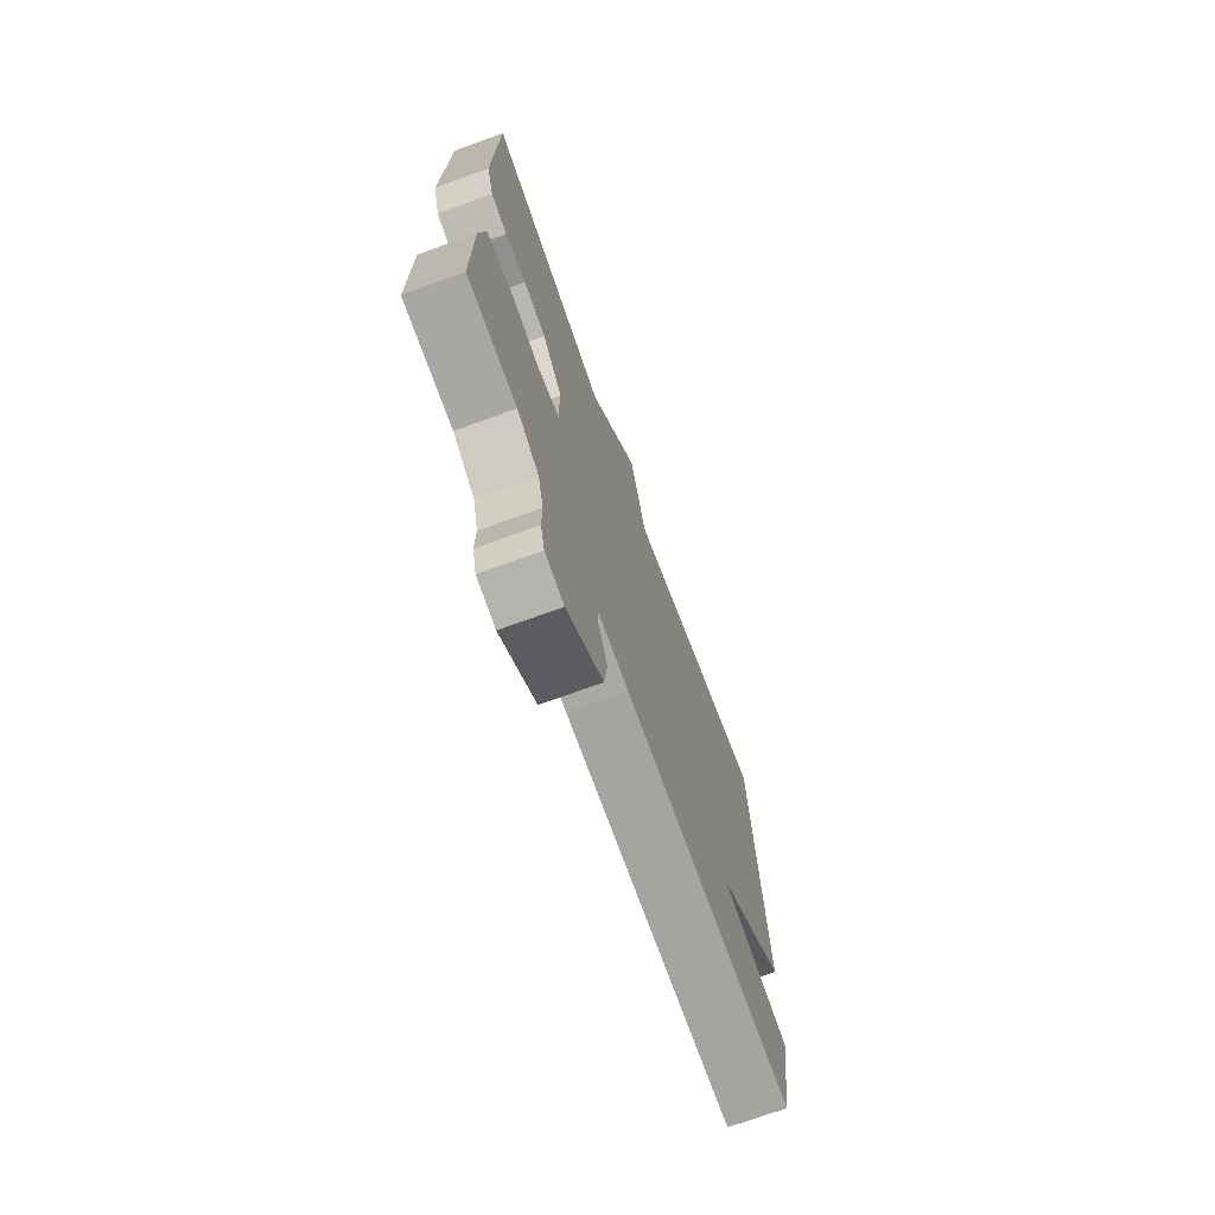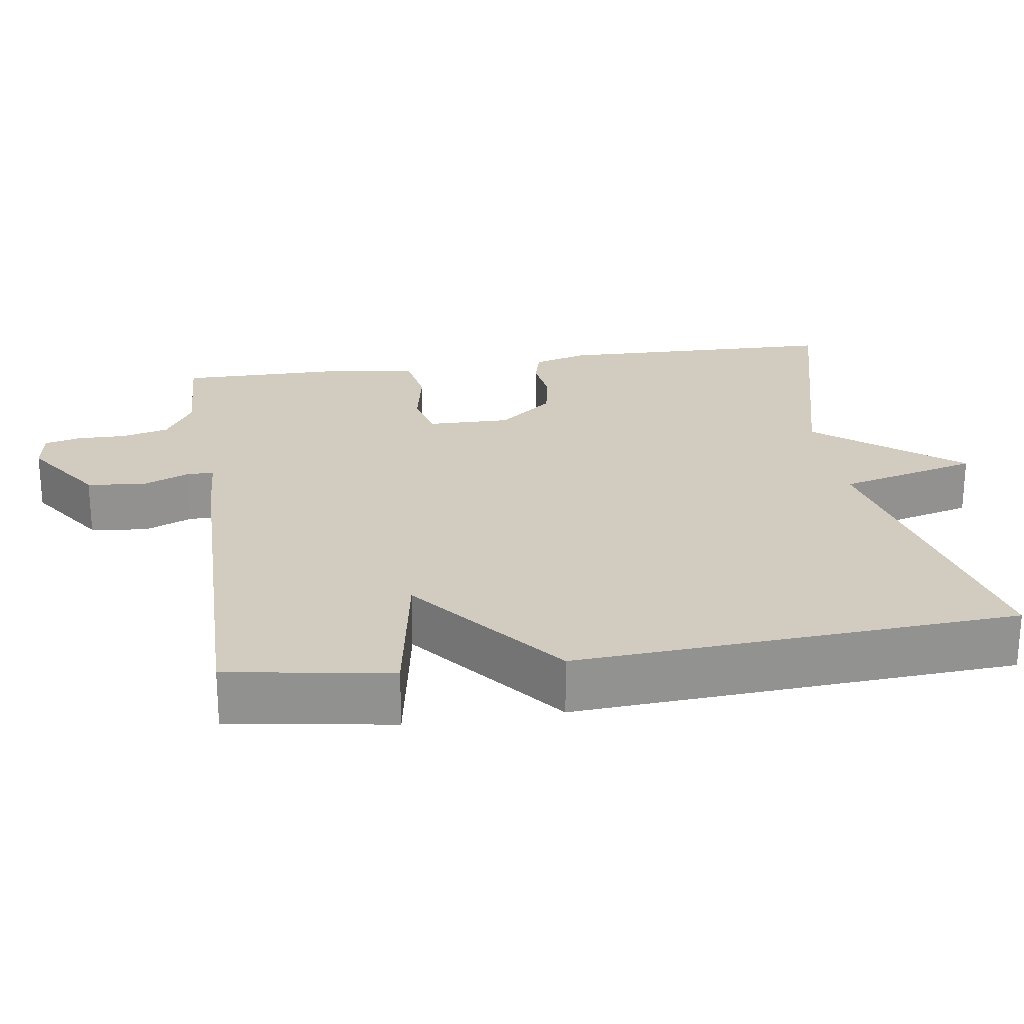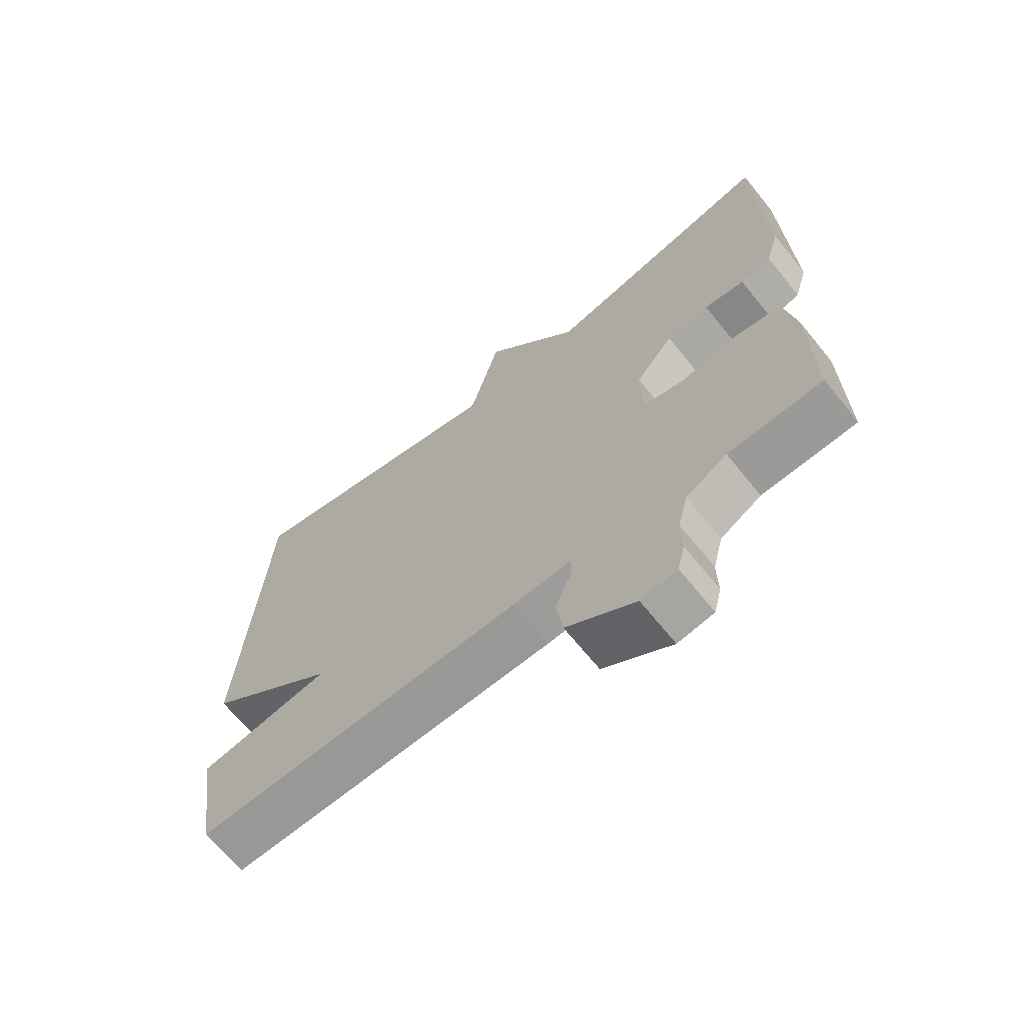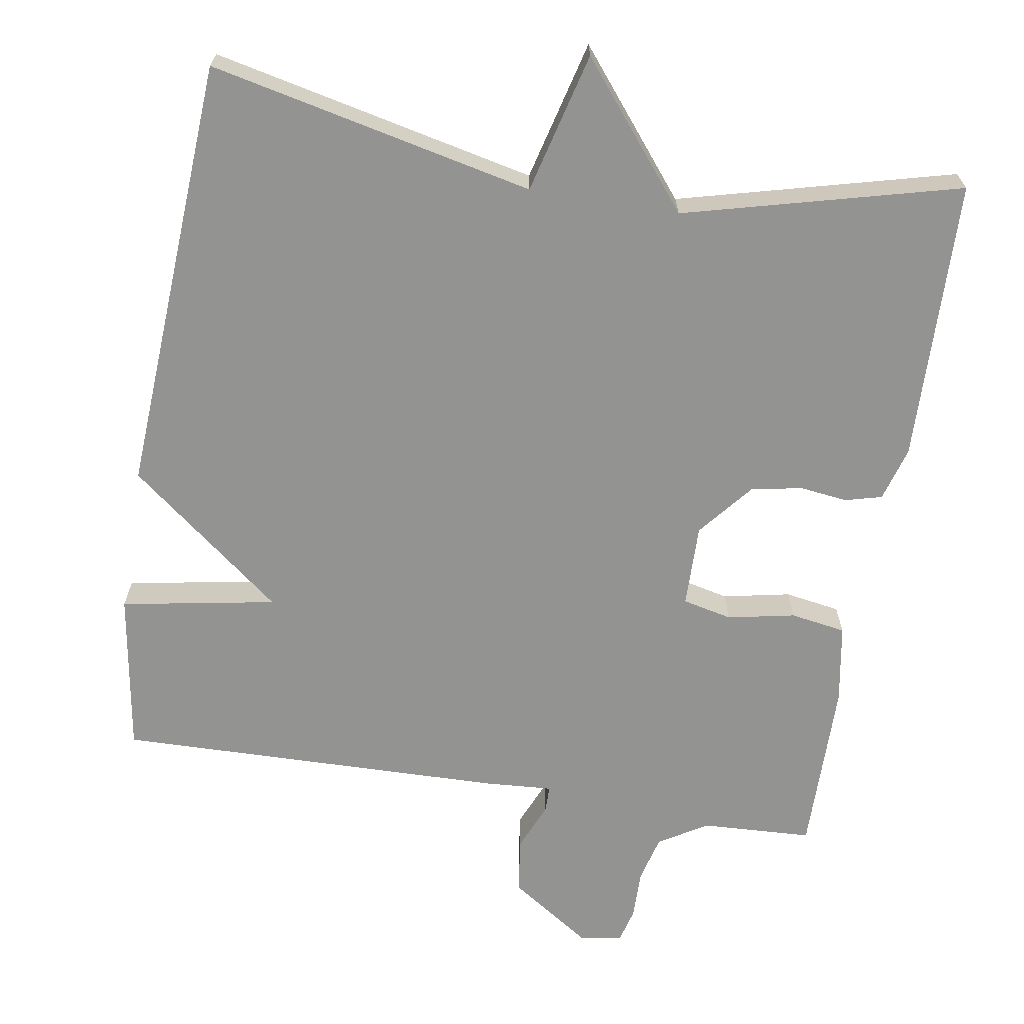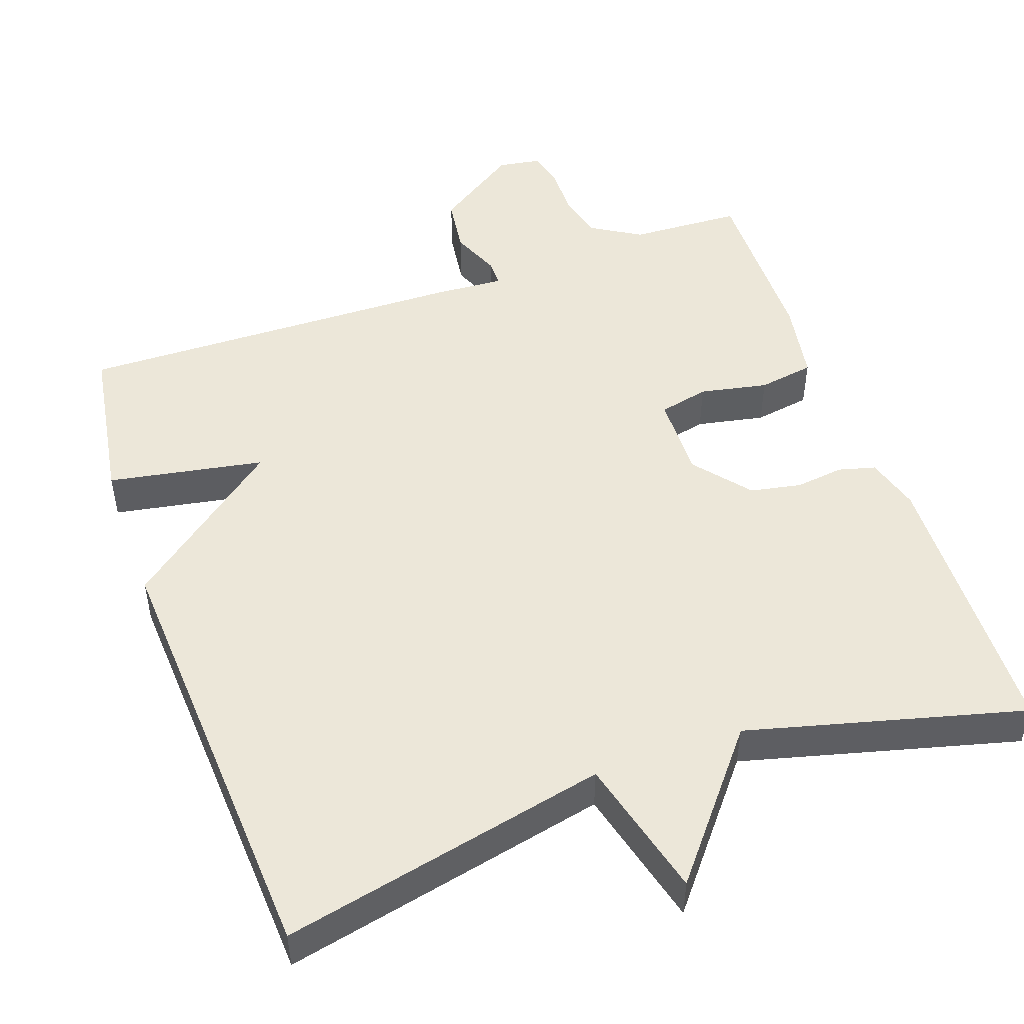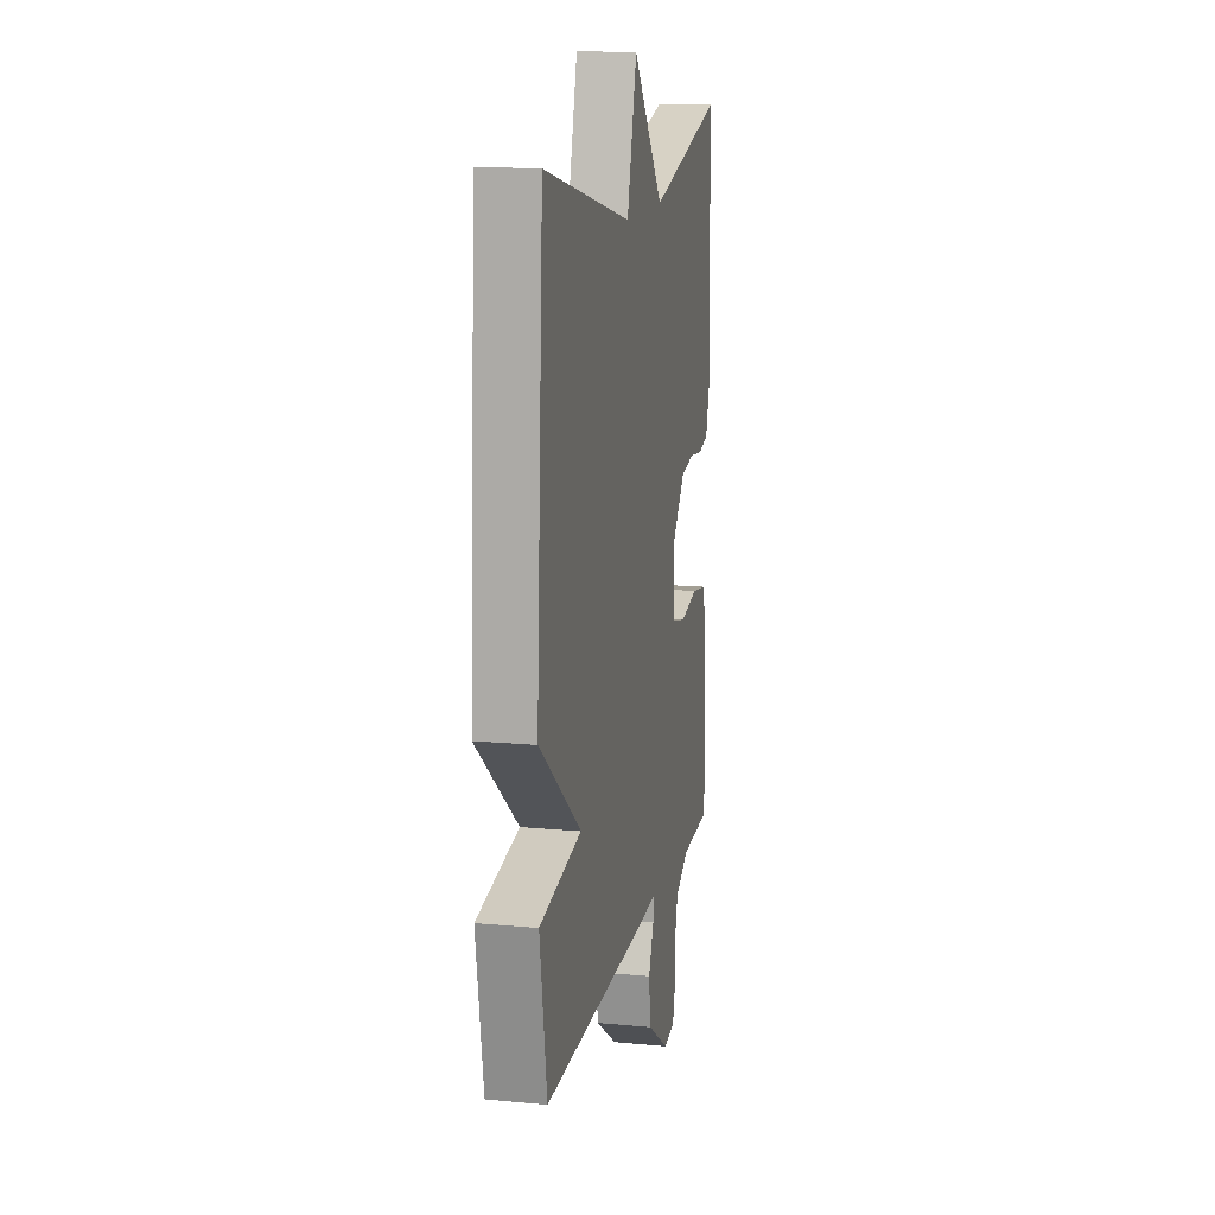
<metadata>
{"format":"obj","ext":"obj","renderer":"f3d","projection":"perspective","resolution":1024,"background":"white","views":[{"elev":-72.1,"azim":110.0,"up":"+Z"},{"elev":24.0,"azim":-98.7,"up":"+Y"},{"elev":-67.6,"azim":39.0,"up":"+Z"},{"elev":-66.7,"azim":-9.3,"up":"+Y"},{"elev":49.7,"azim":-19.4,"up":"+Y"},{"elev":14.2,"azim":-78.3,"up":"+Z"}]}
</metadata>
<code>
v -0.5 0.07 -0.5
v -0.535 0.07 -0.284
v -0.328 0.07 -0.247
v -0.535 0.07 -0.084
v -0.5 0.07 0.5
v -0.067 0.07 0.405
v -0.019 0.07 0.592
v 0.133 0.07 0.405
v 0.5 0.07 0.5
v 0.51 0.07 0.123
v 0.489 0.07 0.051
v 0.44 0.07 0.038
v 0.376 0.07 0.046
v 0.308 0.07 0.033
v 0.248 0.07 -0.04
v 0.25 0.07 -0.151
v 0.316 0.07 -0.166
v 0.406 0.07 -0.148
v 0.48 0.07 -0.16
v 0.498 0.07 -0.266
v 0.5 0.07 -0.5
v 0.352 0.07 -0.507
v 0.287 0.07 -0.546
v 0.271 0.07 -0.609
v 0.272 0.07 -0.675
v 0.26 0.07 -0.722
v 0.203 0.07 -0.731
v 0.094 0.07 -0.658
v 0.084 0.07 -0.583
v 0.111 0.07 -0.519
v 0.111 0.07 -0.483
v 0.019 0.07 -0.489
v -0.5 0 -0.5
v -0.535 0 -0.284
v -0.328 0 -0.247
v -0.535 0 -0.084
v -0.5 0 0.5
v -0.067 0 0.405
v -0.019 0 0.592
v 0.133 0 0.405
v 0.5 0 0.5
v 0.51 0 0.123
v 0.489 0 0.051
v 0.44 0 0.038
v 0.376 0 0.046
v 0.308 0 0.033
v 0.248 0 -0.04
v 0.25 0 -0.151
v 0.316 0 -0.166
v 0.406 0 -0.148
v 0.48 0 -0.16
v 0.498 0 -0.266
v 0.5 0 -0.5
v 0.352 0 -0.507
v 0.287 0 -0.546
v 0.271 0 -0.609
v 0.272 0 -0.675
v 0.26 0 -0.722
v 0.203 0 -0.731
v 0.094 0 -0.658
v 0.084 0 -0.583
v 0.111 0 -0.519
v 0.111 0 -0.483
v 0.019 0 -0.489
f 1 2 3
f 32 1 3
f 31 32 3
f 28 29 30
f 27 28 30
f 26 27 30
f 25 26 30
f 24 25 30
f 23 24 30 31
f 4 5 6
f 3 4 6
f 31 3 6
f 23 31 6
f 22 23 6
f 20 21 22
f 19 20 22
f 18 19 22
f 17 18 22
f 16 17 22
f 11 12 13
f 10 11 13
f 9 10 13
f 8 9 13
f 8 13 14
f 7 8 14 15
f 16 22 6 7
f 7 15 16
f 35 34 33
f 35 33 64
f 35 64 63
f 62 61 60
f 62 60 59
f 62 59 58
f 62 58 57
f 62 57 56
f 63 62 56 55
f 38 37 36
f 38 36 35
f 38 35 63
f 38 63 55
f 38 55 54
f 54 53 52
f 54 52 51
f 54 51 50
f 54 50 49
f 54 49 48
f 45 44 43
f 45 43 42
f 45 42 41
f 45 41 40
f 46 45 40
f 47 46 40 39
f 39 38 54 48
f 48 47 39
f 1 33 34 2
f 2 34 35 3
f 3 35 36 4
f 4 36 37 5
f 5 37 38 6
f 6 38 39 7
f 7 39 40 8
f 8 40 41 9
f 9 41 42 10
f 10 42 43 11
f 11 43 44 12
f 12 44 45 13
f 13 45 46 14
f 14 46 47 15
f 15 47 48 16
f 16 48 49 17
f 17 49 50 18
f 18 50 51 19
f 19 51 52 20
f 20 52 53 21
f 21 53 54 22
f 22 54 55 23
f 23 55 56 24
f 24 56 57 25
f 25 57 58 26
f 26 58 59 27
f 27 59 60 28
f 28 60 61 29
f 29 61 62 30
f 30 62 63 31
f 31 63 64 32
f 32 64 33 1

</code>
